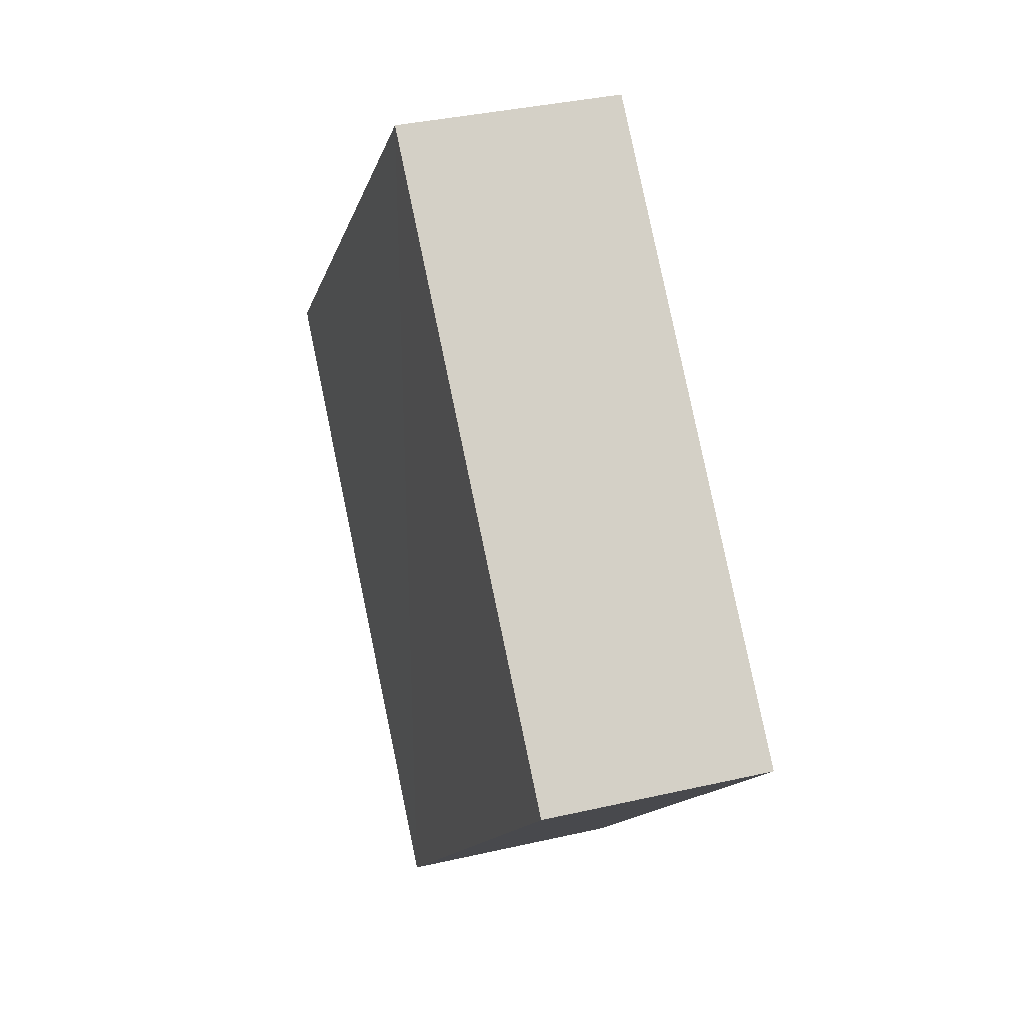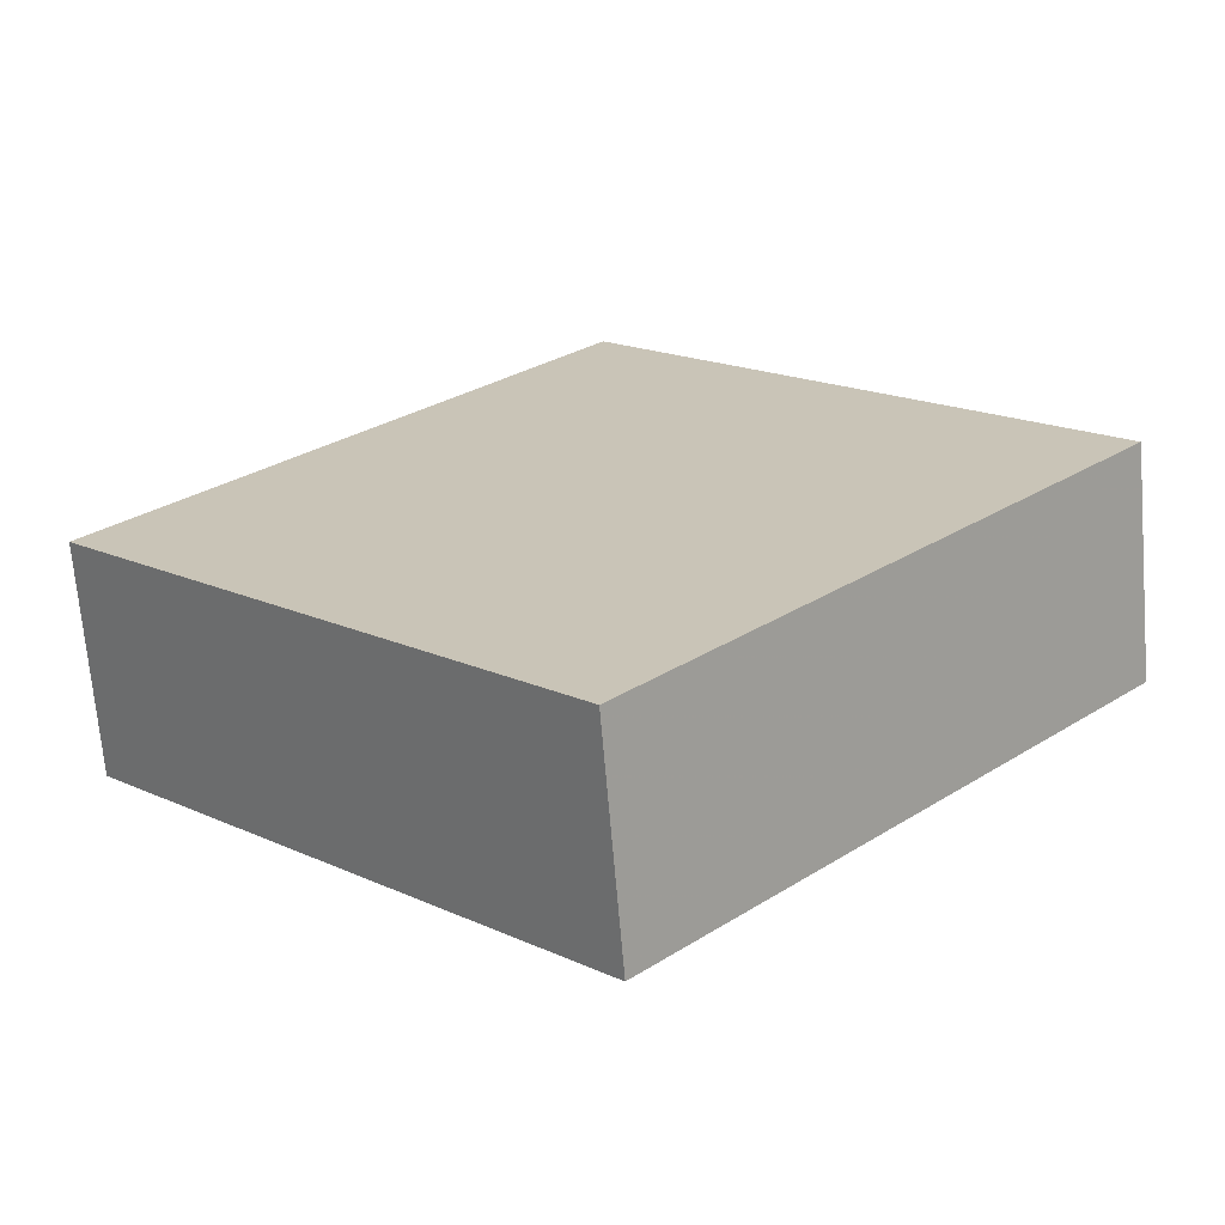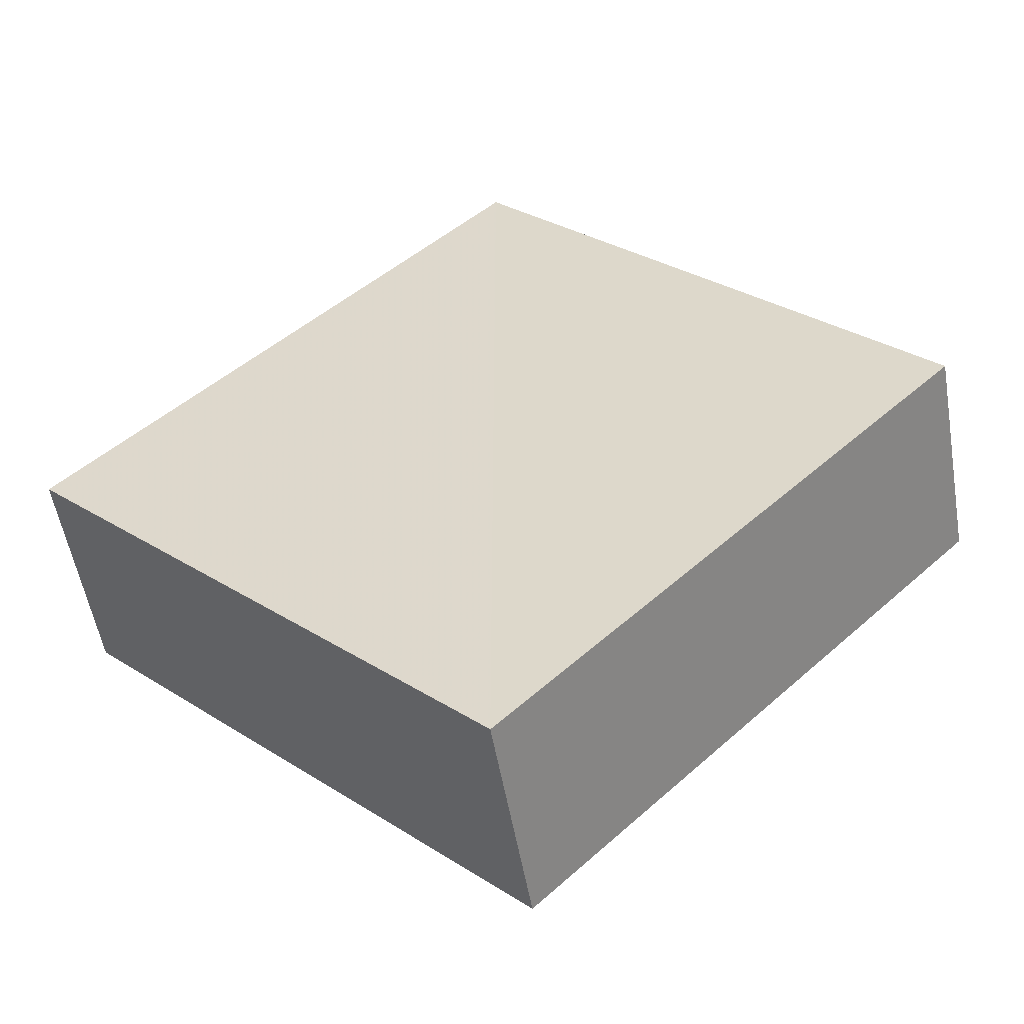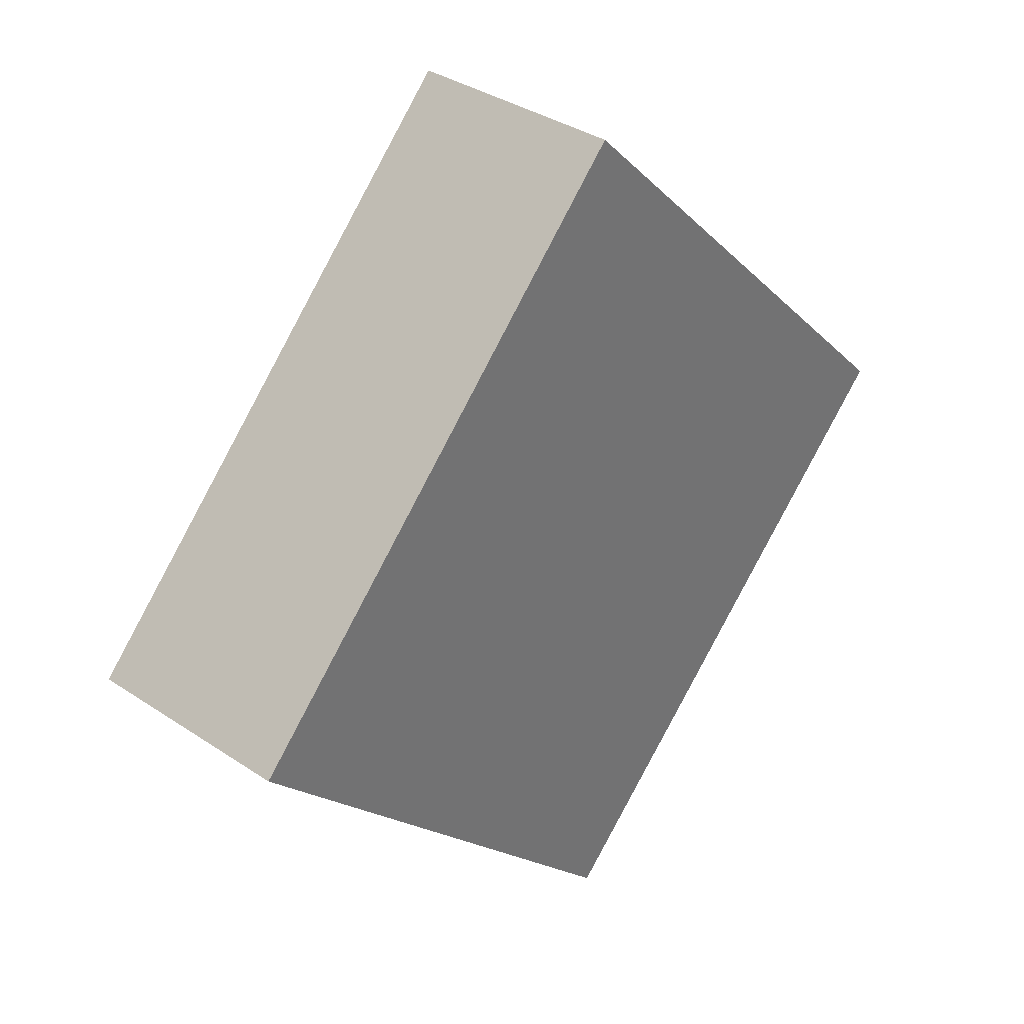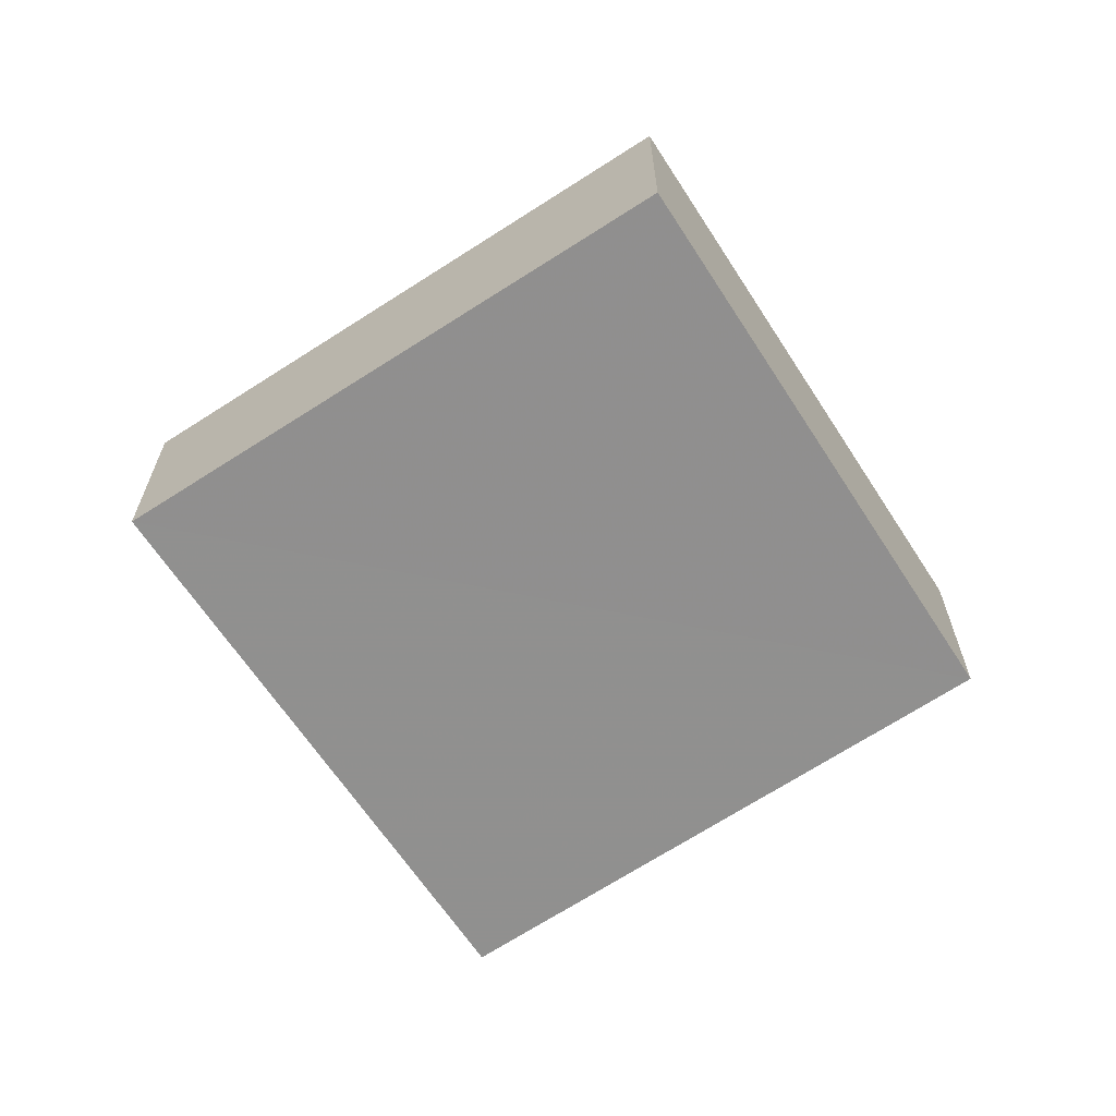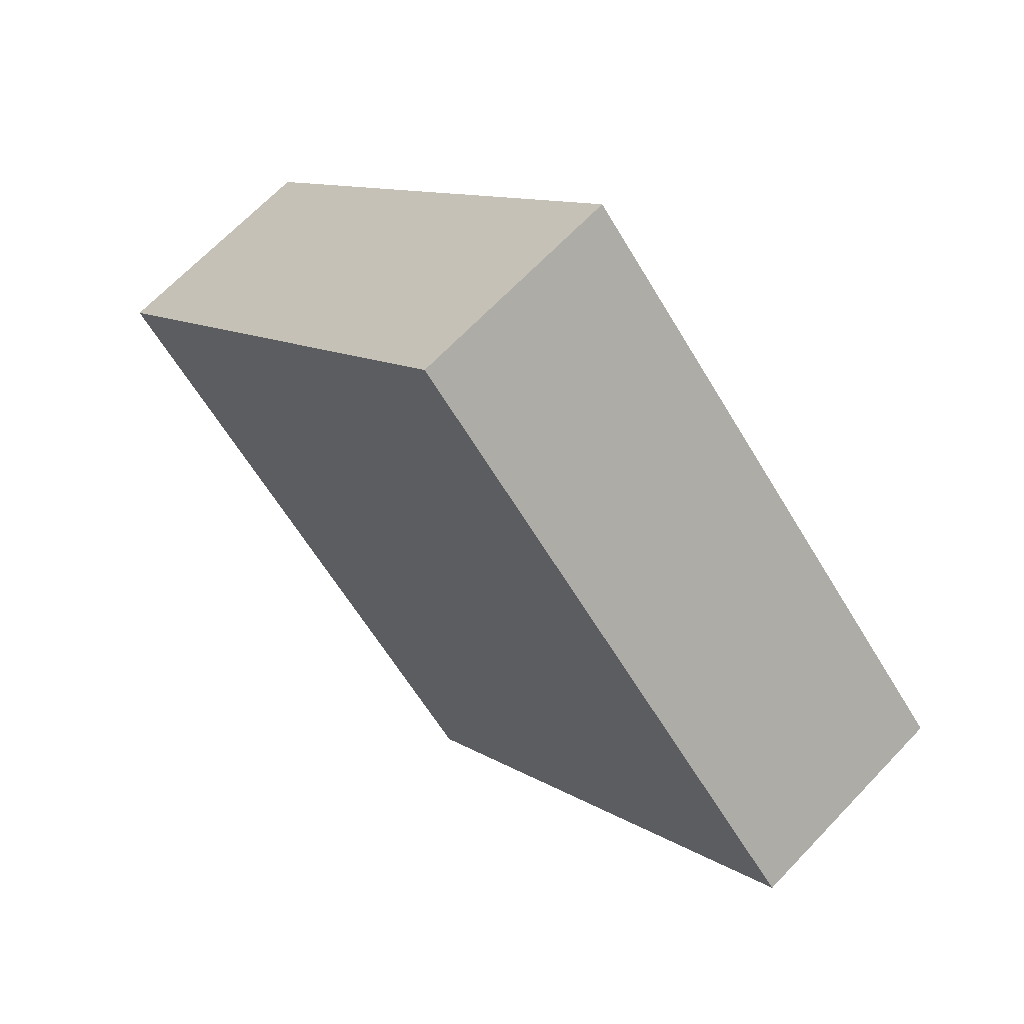
<metadata>
{"format":"obj","ext":"obj","renderer":"f3d","projection":"perspective","resolution":1024,"background":"white","views":[{"elev":34.7,"azim":-106.8,"up":"+Y"},{"elev":-68.8,"azim":5.7,"up":"+Y"},{"elev":-53.5,"azim":-170.7,"up":"+Y"},{"elev":36.0,"azim":-48.3,"up":"+Y"},{"elev":-65.6,"azim":78.2,"up":"+Z"},{"elev":65.1,"azim":-135.5,"up":"+Y"}]}
</metadata>
<code>
o 4772
v 2212 1888 13.4
v 2212 1889 13.4
v 2212 1888 13.4
v 2212 1889 13.4
v 2212 1888 13.4
v 2212 1889 13.4
v 2212 1889 13.4
v 2212 1889 13.4
v 2212 1889 13.4
v 2212 1889 13.4
v 2212 1889 13.4
v 2212 1889 13.4
v 2212 1889 13.4
v 2212 1888 13.4
v 2212 1889 13.4
v 2212 1888 13.4
v 2212 1889 13.4
v 2212 1888 13.4
v 2212 1889 13.4
v 2212 1889 13.4
v 2212 1889 13.4
v 2212 1889 13.4
v 2212 1888 13.4
v 2212 1889 13.4
v 2212 1889 13.4
v 2212 1889 13.4
v 2212 1889 13.4
v 2212 1889 13.4
f 1 2 3
f 4 5 6
f 7 5 8
f 9 10 8
f 7 11 12
f 13 14 7
f 15 16 17
f 18 19 17
f 20 19 21
f 18 22 23
f 24 25 18
f 26 27 28

</code>
